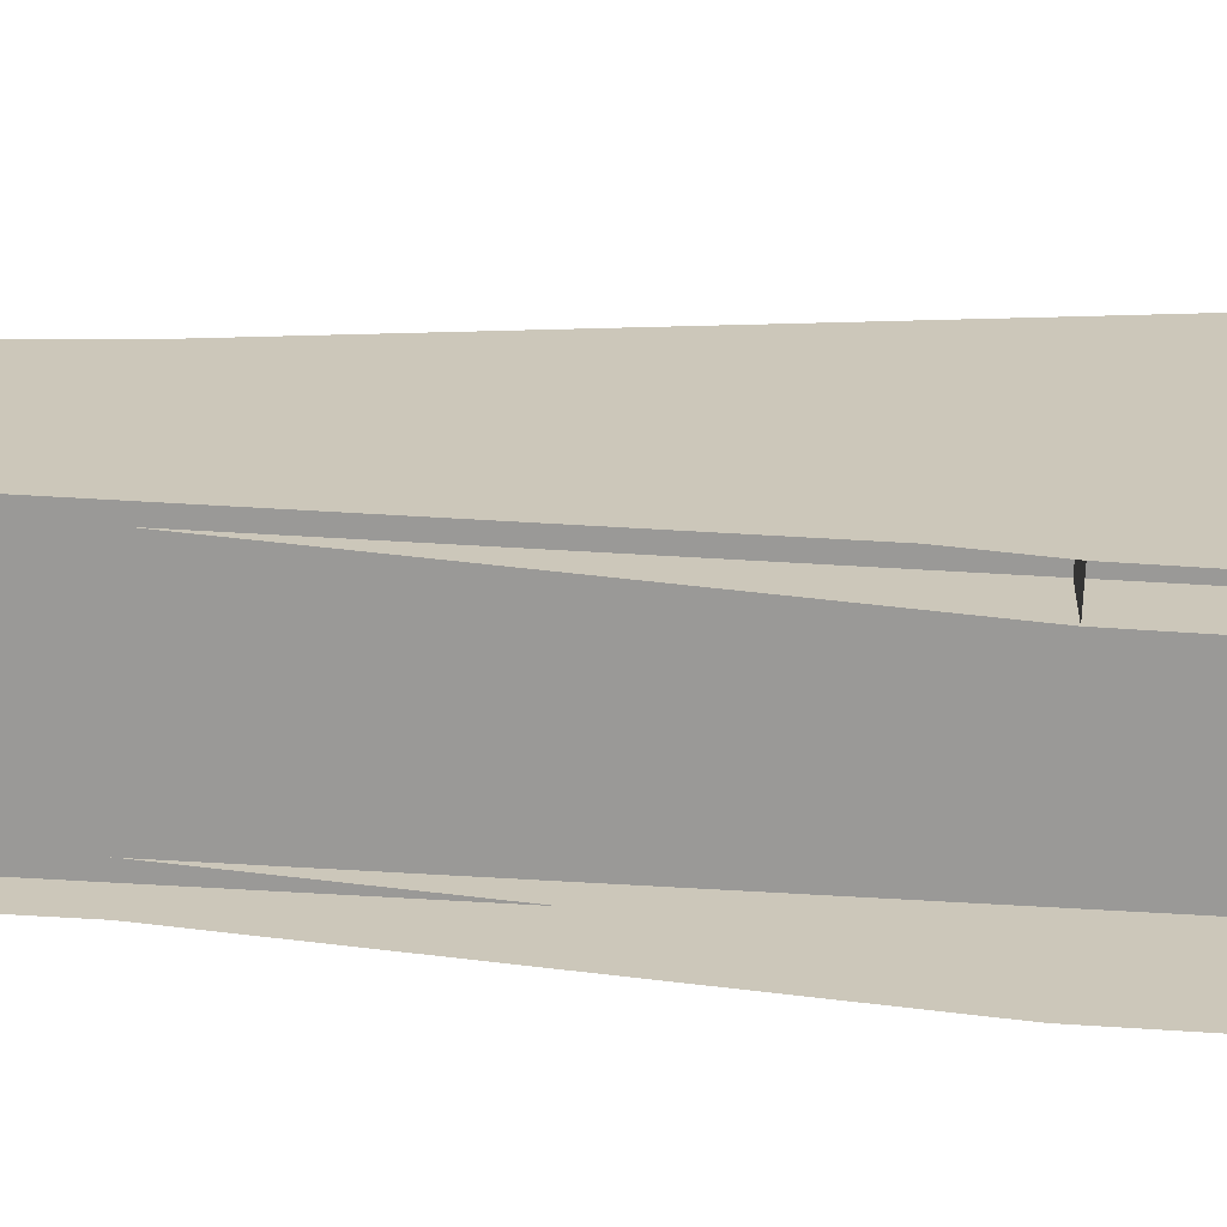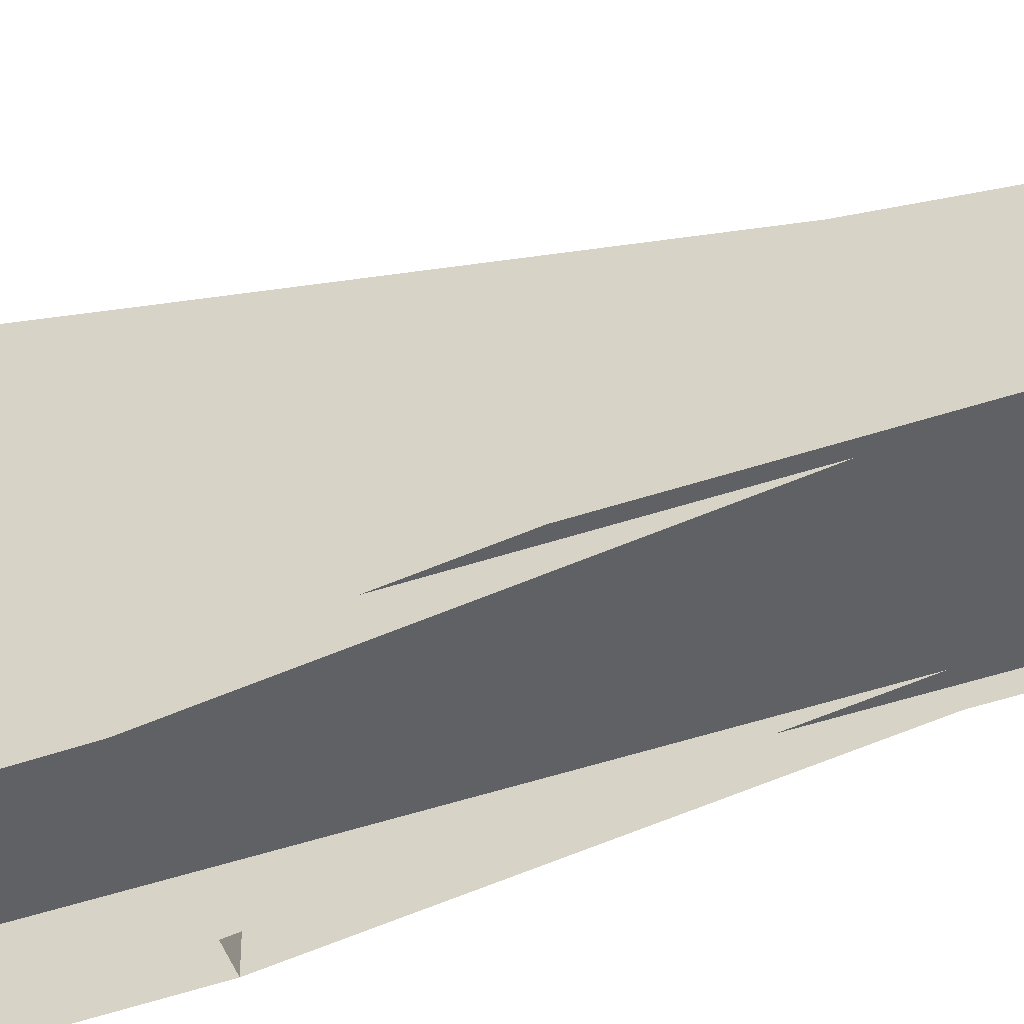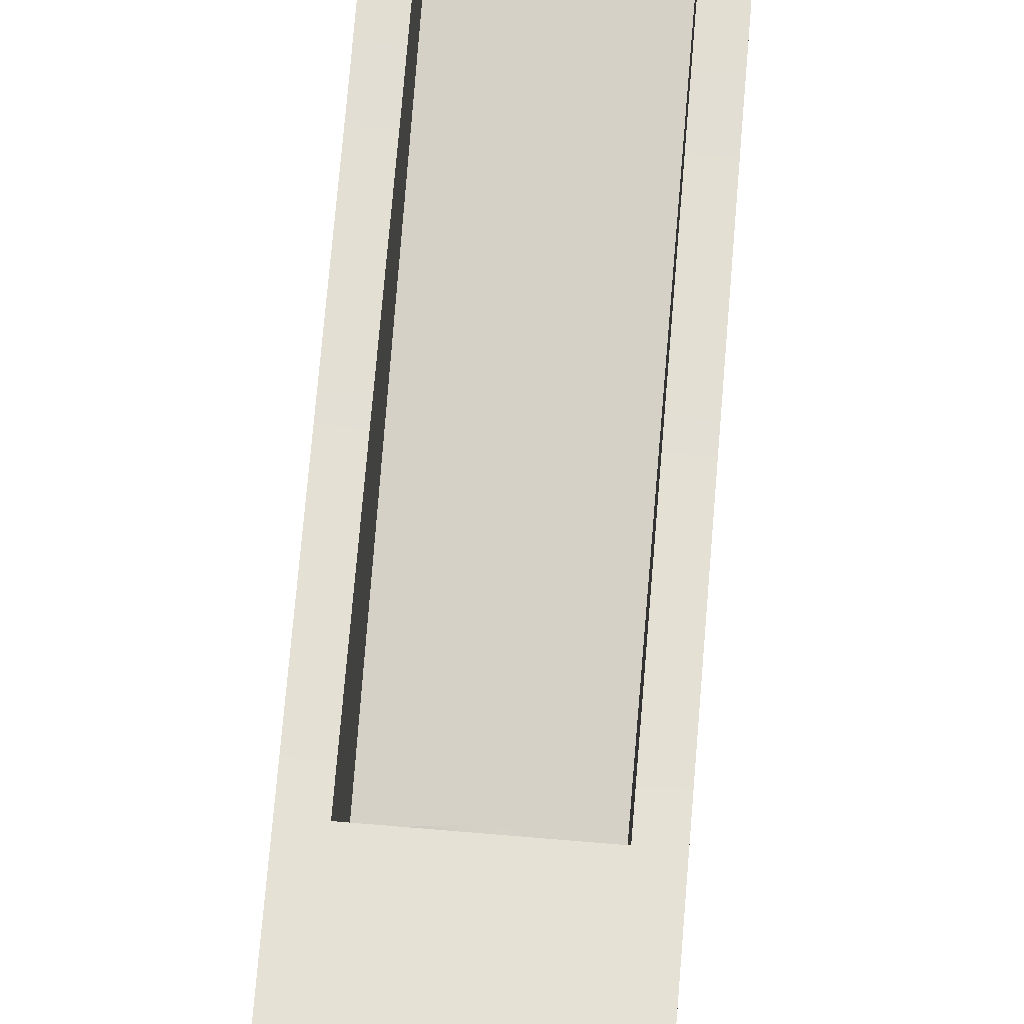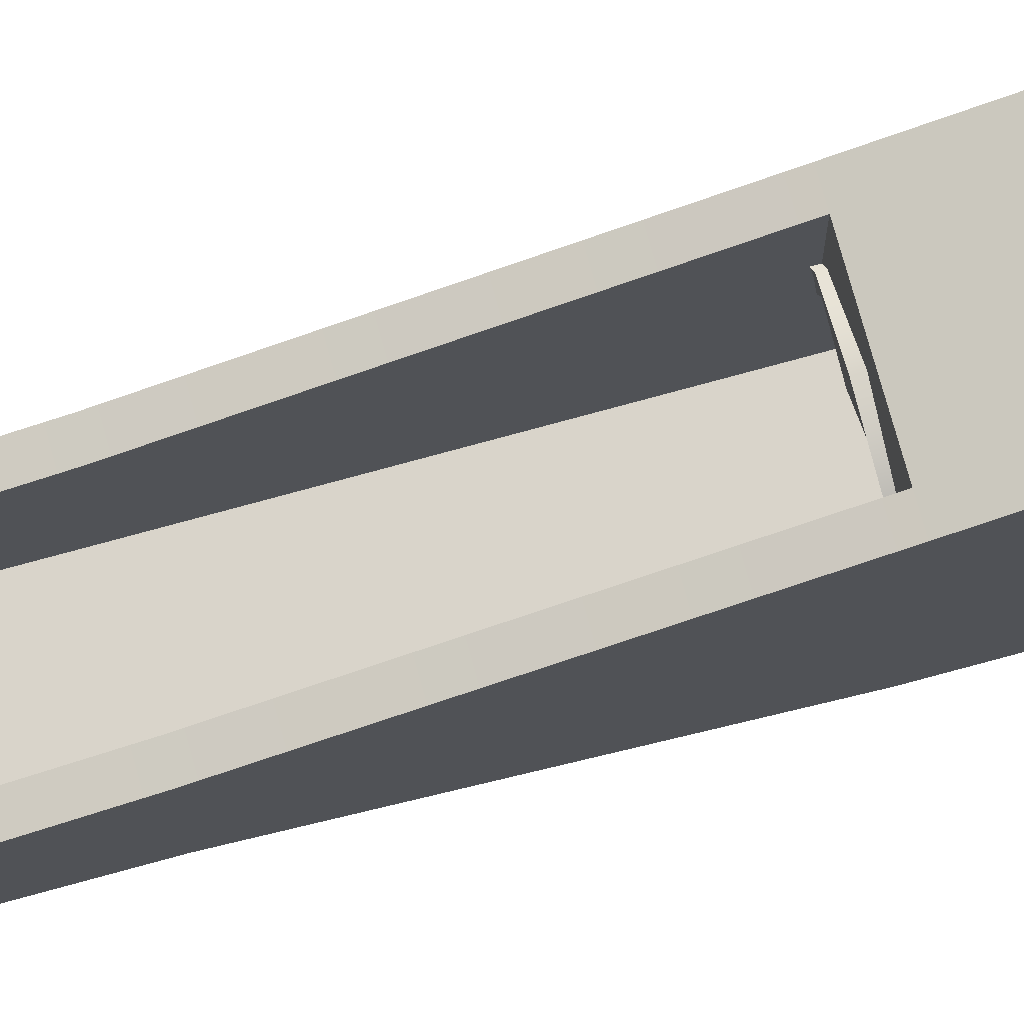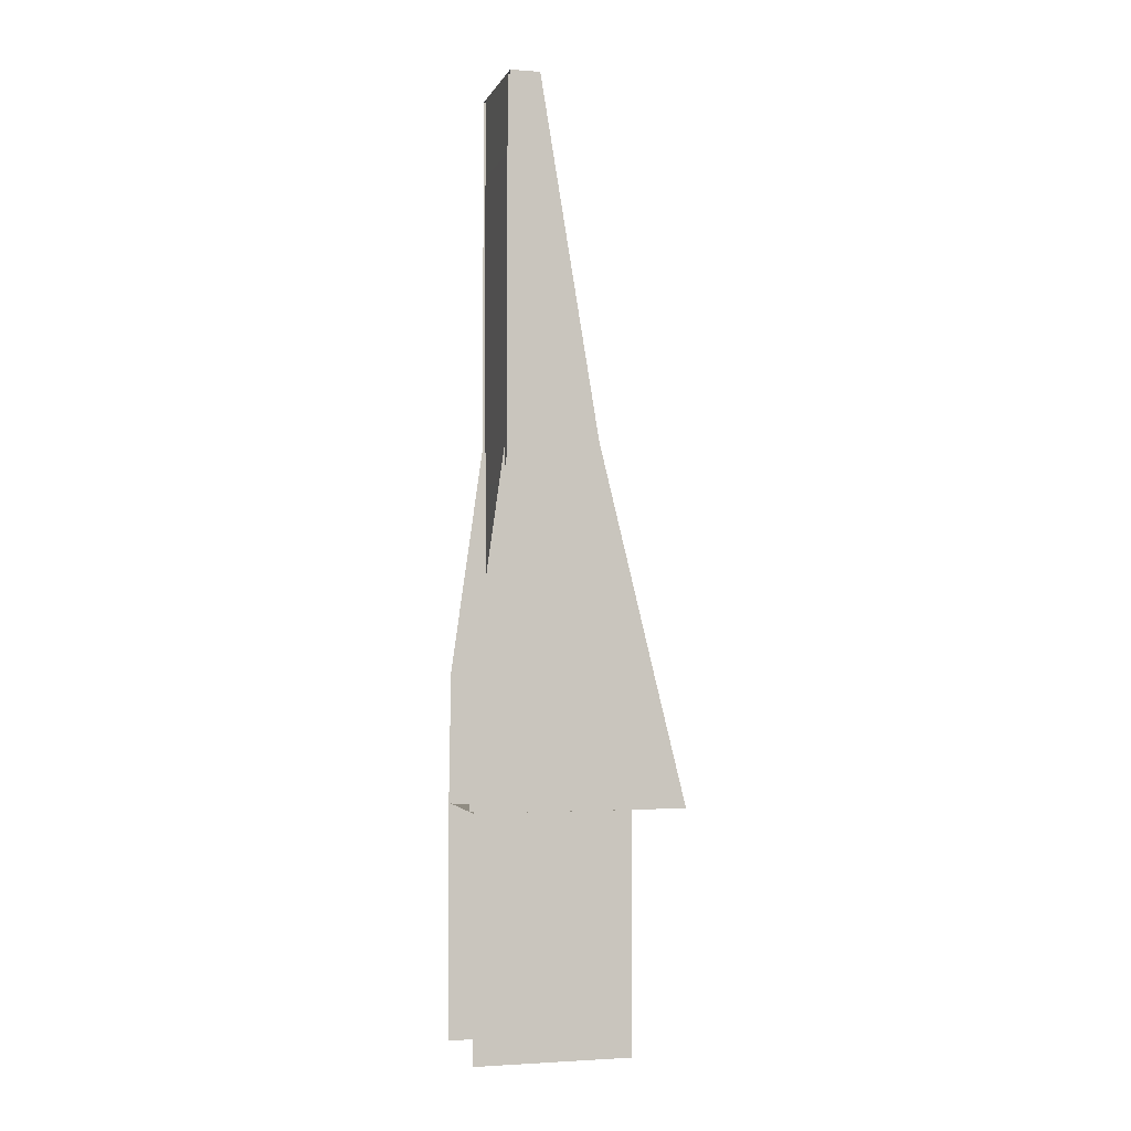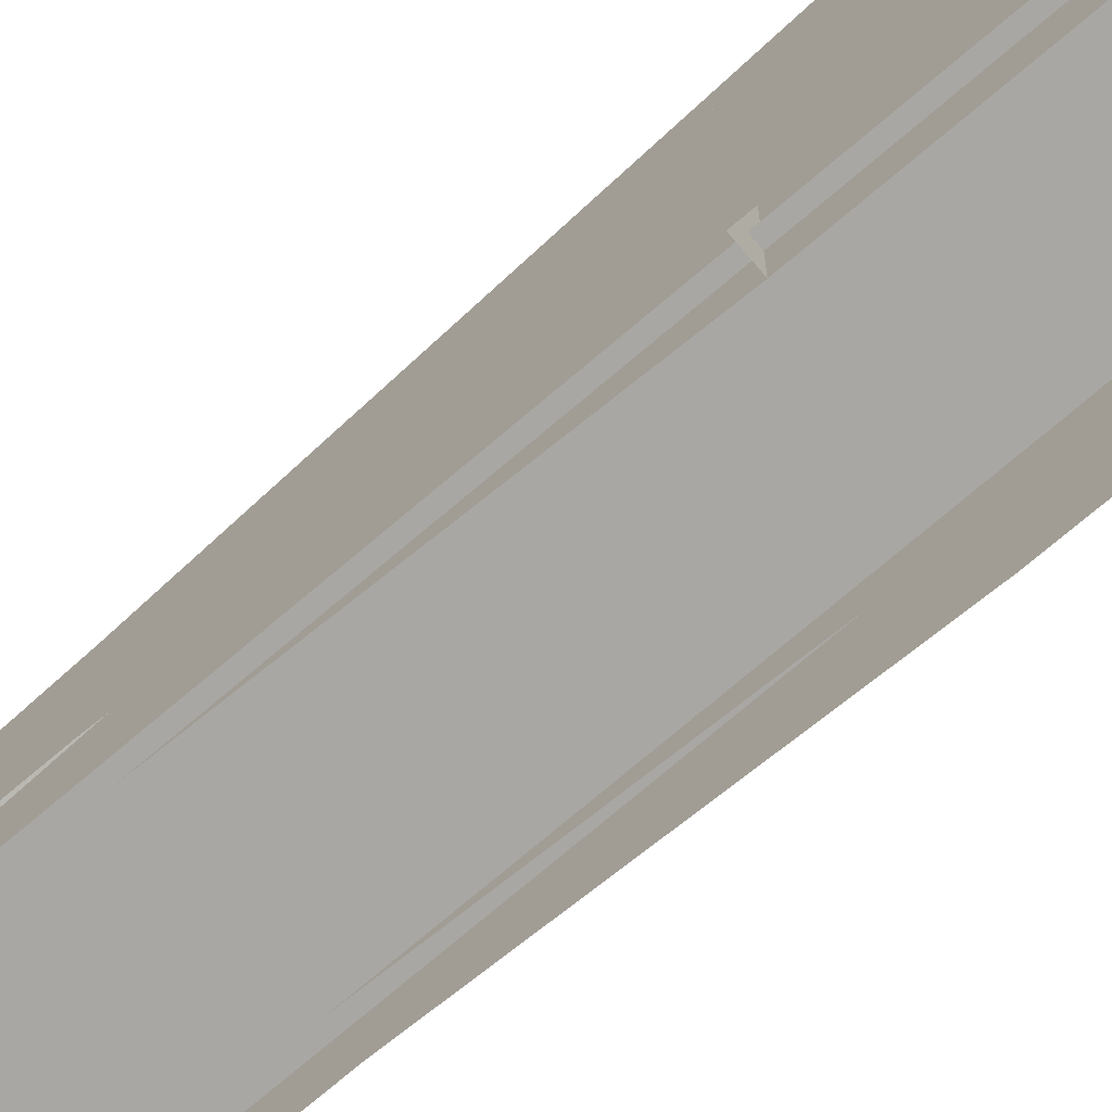
<metadata>
{"format":"obj","ext":"obj","renderer":"f3d","projection":"perspective","resolution":1024,"background":"white","views":[{"elev":-69.0,"azim":86.7,"up":"+Y"},{"elev":-49.6,"azim":-69.9,"up":"+Y"},{"elev":79.1,"azim":-175.3,"up":"+Y"},{"elev":74.8,"azim":74.6,"up":"+Y"},{"elev":-1.9,"azim":75.2,"up":"+Z"},{"elev":-74.7,"azim":130.3,"up":"+Y"}]}
</metadata>
<code>
v  0 -0 16
v  0 -0 -0
v  -3.333 -0 16
v  -3.333 -0 0.0002
v  3 -0 16
v  3 -0 0.0005
v  3.333 -0 16
v  3.333 -0 0.0002
v  -3 -0 16
v  -3 -0 0.0005
v  3 -0 -16
v  3.333 -0 -16
v  -3.333 -0 -16
v  -3 -0 -16
v  3.333 -0 -32
v  0 -0 -16
v  0 -0 -32
v  -3.333 0.05 32
v  0 0.05 32
v  3.333 0.05 32
v  3 0.05 32
v  -3 0.05 32
v  -3.333 -0 -32
v  3 -0 -32
v  -3 -0 -32
v  2.887 2.064 32
v  4 2.064 32
v  2.887 6.033 8.003
v  4 6.033 8.003
v  2.887 0.0498 32
v  4 0.0498 32
v  4 -0.0002 8.003
v  4 9.77 -7.249
v  4 -2.168 -7.249
v  2.887 9.77 -7.249
v  2.887 -2.168 -7.249
v  2.887 -0.0002 8.003
v  -4 9.769 -7.249
v  4 7.804 -7.249
v  -4 7.804 -7.249
v  -4 11.94 -16
v  4 11.94 -16
v  -4 7.804 -16
v  4 7.804 -16
v  -4 2.064 32
v  -2.887 2.064 32
v  -4 6.033 8.003
v  -2.887 6.033 8.003
v  -4 0.0495 32
v  -2.887 0.0495 32
v  -2.887 -0.0005 8.003
v  -4 -2.168 -7.249
v  -4 -0.0005 8.003
v  -1.104 7.804 -7.249
v  -2.887 7.804 -7.249
v  -1.104 7.049 -7.249
v  -2.887 6.447 -7.249
v  2.887 6.447 -7.249
v  2.887 7.804 -7.249
v  1.104 7.05 -7.249
v  1.104 7.805 -7.249
v  -2.143 6.33 -9.741
v  -0.0001 7.393 -9.373
v  -2.143 6.33 -7.249
v  -0.0001 7.393 -6.881
v  -2.571 7.096 -6.988
v  -0.0001 8.393 -6.881
v  -2.571 7.096 -9.48
v  -0.0001 8.393 -9.373
v  2.143 6.33 -9.373
v  3.282 3.368 -9.741
v  2.143 6.33 -7.249
v  3.282 3.368 -7.249
v  -3.283 3.368 -7.249
v  -3.283 3.368 -9.741
v  2.571 7.096 -6.988
v  3.464 5.5 -6.988
v  2.571 7.096 -9.48
v  3.464 5.5 -9.48
v  -3.464 5.5 -9.48
v  -3.464 5.5 -6.988
v  -4 8.2 -32
v  -4 8.2 -16
v  4 8.2 -32
v  4 8.2 -16
v  4 -2.3 -16
v  -4 -2.3 -16
v  4 -2.3 -32
v  -4 -2.3 -32
v  -2.887 9.769 -7.249
v  -2.887 -2.168 -7.249
v  -4 9.975 -8.079
v  2.886 -2.3 -16
v  2.887 11.94 -16
v  -2.886 11.94 -16
v  -2.887 -2.3 -16
v  4 9.975 -8.079
g Box012
f 1 2 3
f 4 3 2
f 5 6 7
f 8 7 6
f 3 4 9
f 10 9 4
f 11 12 6
f 8 6 12
f 13 14 4
f 10 4 14
f 7 8 1
f 2 1 8
f 12 15 16
f 17 16 15
f 18 19 3
f 1 3 19
f 20 21 7
f 5 7 21
f 22 18 9
f 3 9 18
f 17 23 16
f 13 16 23
f 24 15 11
f 12 11 15
f 23 25 13
f 14 13 25
f 19 20 1
f 7 1 20
f 26 27 28
f 29 28 27
f 26 30 27
f 31 27 30
f 31 32 27
f 29 27 32
f 33 34 35
f 36 35 34
f 36 37 35
f 28 35 37
f 33 38 39
f 40 39 38
f 41 42 43
f 44 43 42
f 45 46 47
f 48 47 46
f 45 49 46
f 50 46 49
f 50 51 46
f 48 46 51
f 52 53 38
f 47 38 53
f 54 55 56
f 57 56 55
f 58 59 60
f 61 60 59
f 62 63 64
f 65 64 63
f 66 67 68
f 69 68 67
f 64 65 66
f 67 66 65
f 70 71 72
f 73 72 71
f 63 70 65
f 72 65 70
f 64 74 62
f 75 62 74
f 76 77 78
f 79 78 77
f 67 76 69
f 78 69 76
f 68 80 66
f 81 66 80
f 72 73 76
f 77 76 73
f 65 72 67
f 76 67 72
f 66 81 64
f 74 64 81
f 82 83 84
f 85 84 83
f 85 83 86
f 87 86 83
f 84 85 88
f 86 88 85
f 83 82 87
f 89 87 82
f 29 33 28
f 35 28 33
f 32 34 29
f 33 29 34
f 37 30 28
f 26 28 30
f 48 90 47
f 38 47 90
f 51 91 48
f 90 48 91
f 53 49 47
f 45 47 49
f 38 92 87
f 41 87 92
f 52 38 87
f 34 86 33
f 42 33 86
f 2 16 4
f 13 4 16
f 8 12 2
f 16 2 12
f 93 36 94
f 94 36 35
f 90 91 95
f 95 91 96
f 92 38 97
f 33 97 38
f 41 92 42
f 97 42 92

</code>
